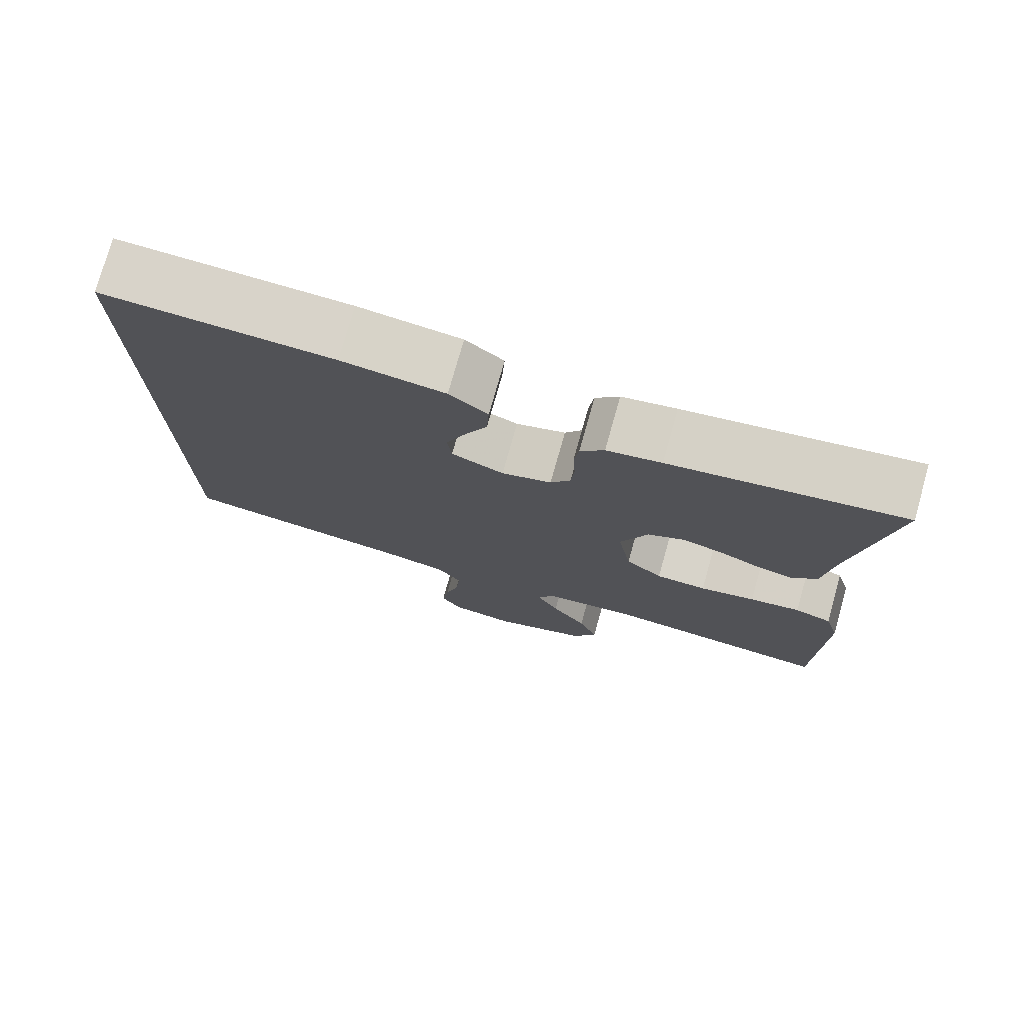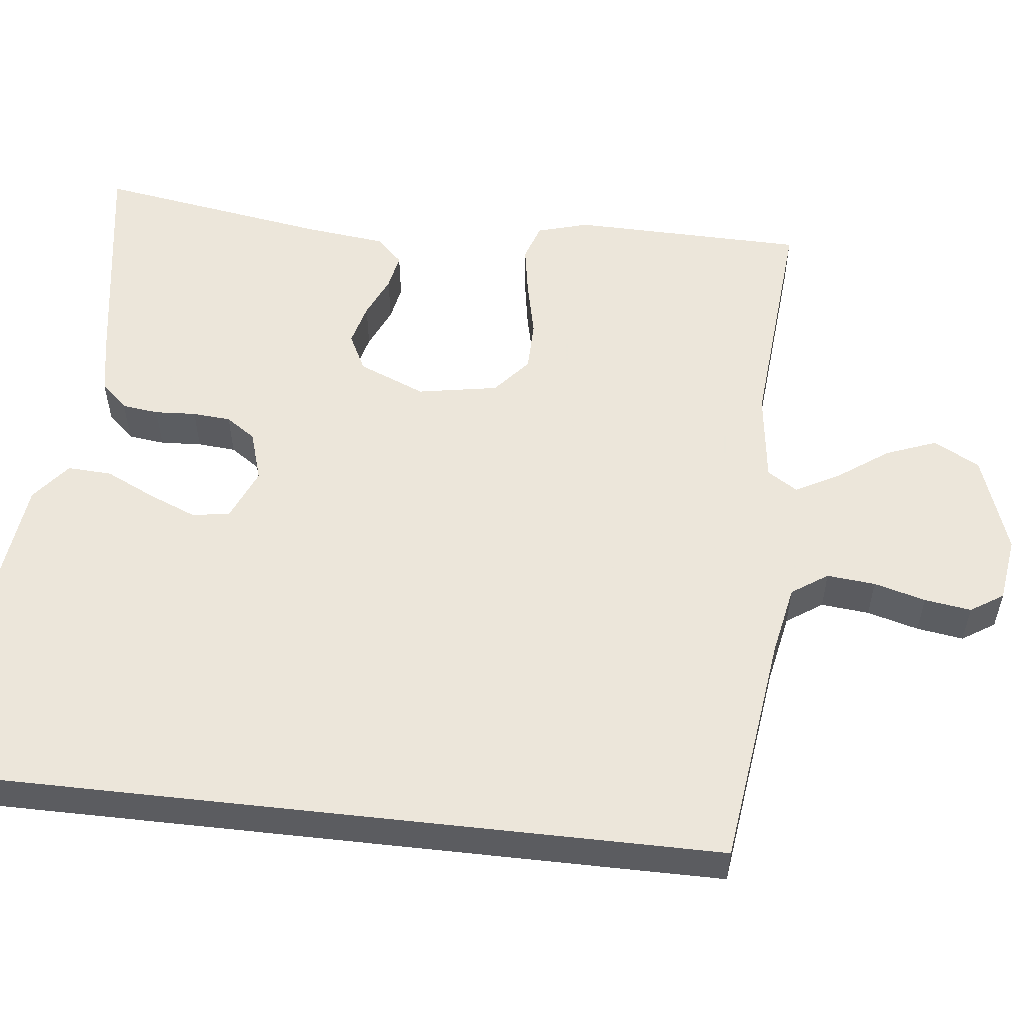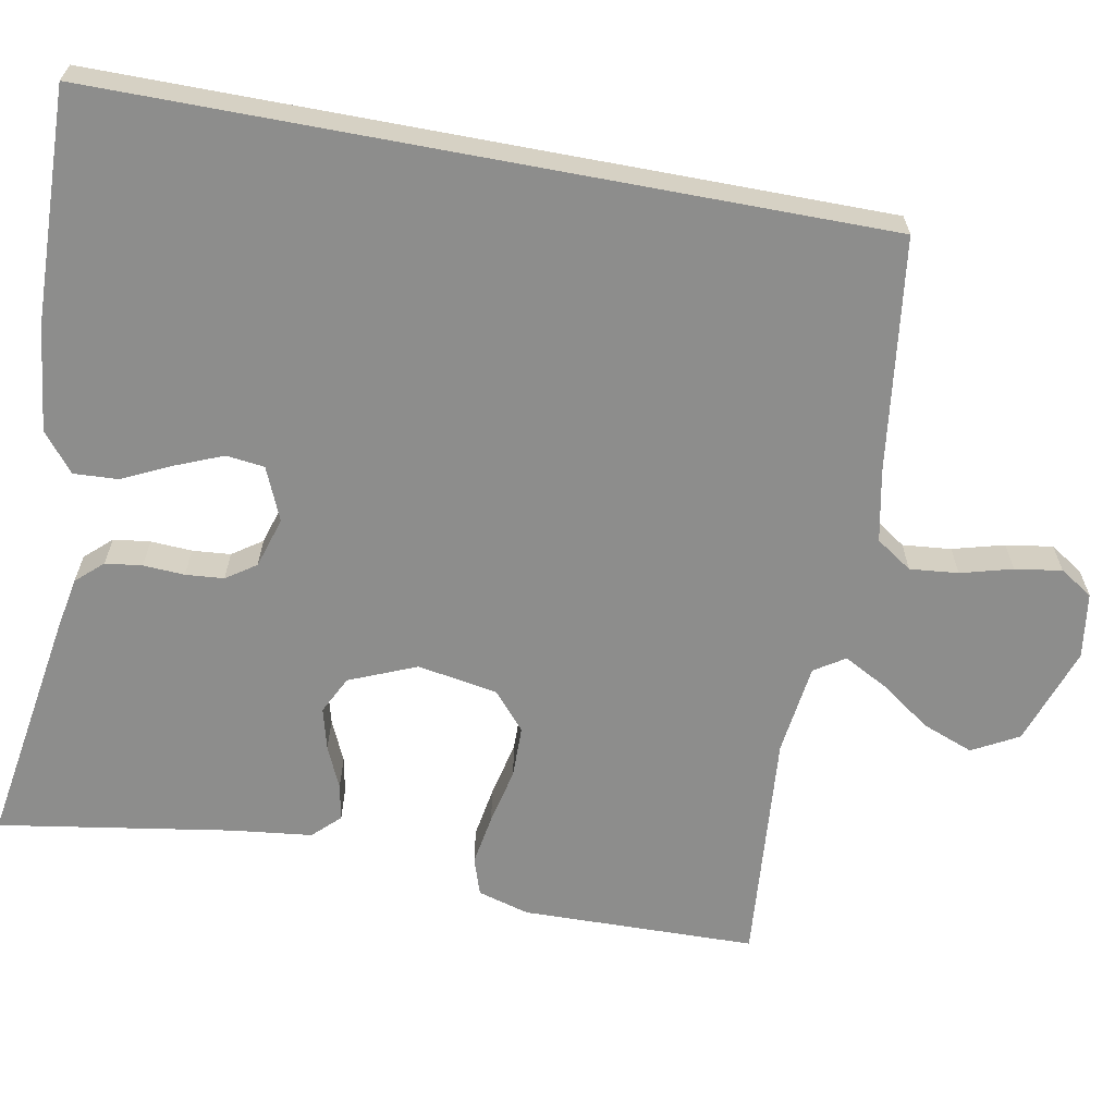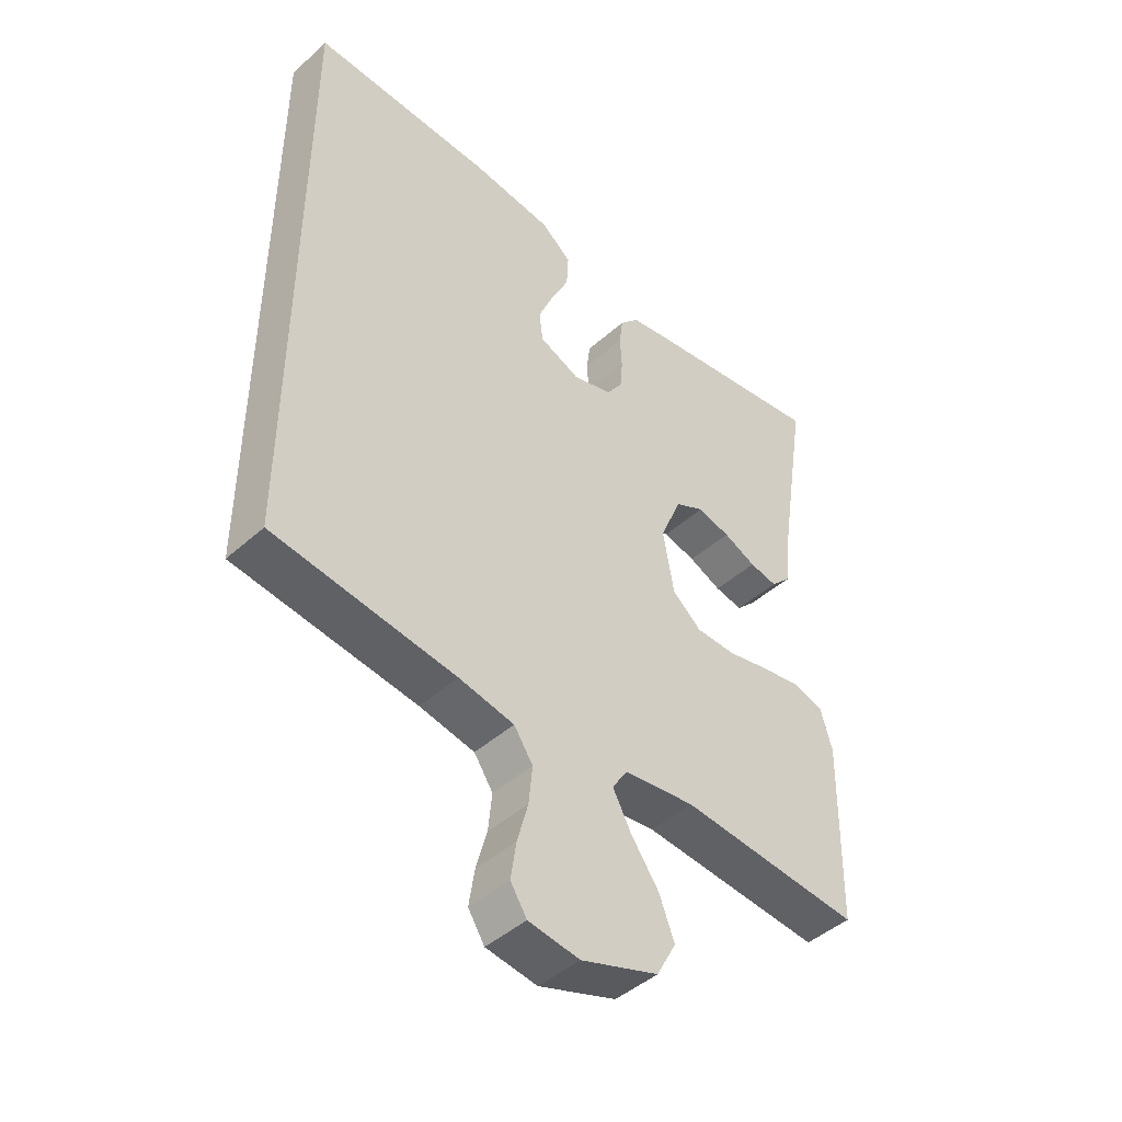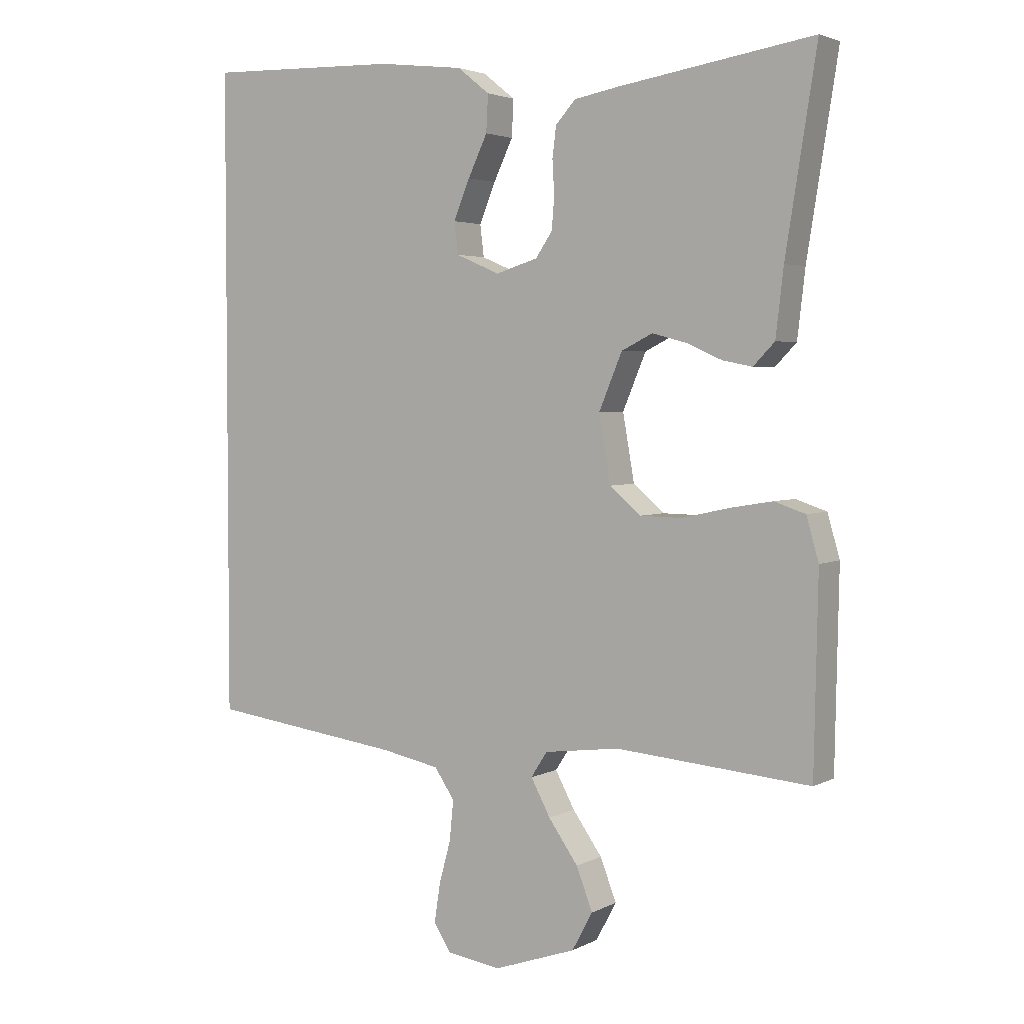
<metadata>
{"format":"obj","ext":"obj","renderer":"f3d","projection":"perspective","resolution":1024,"background":"white","views":[{"elev":76.2,"azim":-164.2,"up":"+Z"},{"elev":54.6,"azim":96.4,"up":"+Y"},{"elev":-64.5,"azim":79.4,"up":"+Y"},{"elev":-45.3,"azim":135.8,"up":"+Z"},{"elev":3.3,"azim":-148.3,"up":"+Z"}]}
</metadata>
<code>
v 0.5 0.07 -0.473
v 0.2 0.07 -0.512
v 0.109 0.07 -0.53
v 0.078 0.07 -0.576
v 0.084 0.07 -0.638
v 0.102 0.07 -0.704
v 0.111 0.07 -0.764
v 0.084 0.07 -0.806
v 0 0.07 -0.818
v -0.127 0.07 -0.774
v -0.159 0.07 -0.715
v -0.134 0.07 -0.65
v -0.088 0.07 -0.585
v -0.058 0.07 -0.529
v -0.083 0.07 -0.49
v -0.2 0.07 -0.475
v -0.5 0.07 -0.5
v -0.506 0.07 -0.2
v -0.487 0.07 -0.134
v -0.439 0.07 -0.118
v -0.373 0.07 -0.129
v -0.301 0.07 -0.145
v -0.235 0.07 -0.144
v -0.187 0.07 -0.103
v -0.169 0.07 0
v -0.205 0.07 0.086
v -0.253 0.07 0.11
v -0.307 0.07 0.096
v -0.361 0.07 0.072
v -0.407 0.07 0.063
v -0.44 0.07 0.097
v -0.452 0.07 0.2
v -0.5 0.07 0.5
v -0.2 0.07 0.453
v -0.129 0.07 0.44
v -0.098 0.07 0.406
v -0.092 0.07 0.359
v -0.095 0.07 0.306
v -0.091 0.07 0.257
v -0.065 0.07 0.219
v 0 0.07 0.199
v 0.068 0.07 0.228
v 0.074 0.07 0.277
v 0.049 0.07 0.338
v 0.019 0.07 0.401
v 0.016 0.07 0.458
v 0.066 0.07 0.498
v 0.2 0.07 0.514
v 0.5 0.07 0.523
v 0.5 0 -0.473
v 0.2 0 -0.512
v 0.109 0 -0.53
v 0.078 0 -0.576
v 0.084 0 -0.638
v 0.102 0 -0.704
v 0.111 0 -0.764
v 0.084 0 -0.806
v 0 0 -0.818
v -0.127 0 -0.774
v -0.159 0 -0.715
v -0.134 0 -0.65
v -0.088 0 -0.585
v -0.058 0 -0.529
v -0.083 0 -0.49
v -0.2 0 -0.475
v -0.5 0 -0.5
v -0.506 0 -0.2
v -0.487 0 -0.134
v -0.439 0 -0.118
v -0.373 0 -0.129
v -0.301 0 -0.145
v -0.235 0 -0.144
v -0.187 0 -0.103
v -0.169 0 0
v -0.205 0 0.086
v -0.253 0 0.11
v -0.307 0 0.096
v -0.361 0 0.072
v -0.407 0 0.063
v -0.44 0 0.097
v -0.452 0 0.2
v -0.5 0 0.5
v -0.2 0 0.453
v -0.129 0 0.44
v -0.098 0 0.406
v -0.092 0 0.359
v -0.095 0 0.306
v -0.091 0 0.257
v -0.065 0 0.219
v 0 0 0.199
v 0.068 0 0.228
v 0.074 0 0.277
v 0.049 0 0.338
v 0.019 0 0.401
v 0.016 0 0.458
v 0.066 0 0.498
v 0.2 0 0.514
v 0.5 0 0.523
f 48 49 1 2
f 47 48 2 3
f 44 45 46 47
f 43 44 47
f 43 47 3
f 42 43 3 4
f 41 42 4
f 40 41 4 5
f 39 40 5
f 35 36 37 38
f 35 38 39
f 32 33 34 35
f 28 29 30 31
f 27 28 31 32
f 19 20 21 22
f 17 18 19 22
f 16 17 22 23
f 15 16 23 24
f 10 11 12 13
f 10 13 14
f 9 10 14
f 8 9 14
f 5 6 7 8
f 5 8 14
f 27 32 35 39
f 26 27 39
f 25 26 39
f 15 24 25 39
f 5 14 15 39
f 51 50 98 97
f 52 51 97 96
f 96 95 94 93
f 96 93 92
f 52 96 92
f 53 52 92 91
f 53 91 90
f 54 53 90 89
f 54 89 88
f 87 86 85 84
f 88 87 84
f 84 83 82 81
f 80 79 78 77
f 81 80 77 76
f 71 70 69 68
f 71 68 67 66
f 72 71 66 65
f 73 72 65 64
f 62 61 60 59
f 63 62 59
f 63 59 58
f 63 58 57
f 57 56 55 54
f 63 57 54
f 88 84 81 76
f 88 76 75
f 88 75 74
f 88 74 73 64
f 88 64 63 54
f 1 50 51 2
f 2 51 52 3
f 3 52 53 4
f 4 53 54 5
f 5 54 55 6
f 6 55 56 7
f 7 56 57 8
f 8 57 58 9
f 9 58 59 10
f 10 59 60 11
f 11 60 61 12
f 12 61 62 13
f 13 62 63 14
f 14 63 64 15
f 15 64 65 16
f 16 65 66 17
f 17 66 67 18
f 18 67 68 19
f 19 68 69 20
f 20 69 70 21
f 21 70 71 22
f 22 71 72 23
f 23 72 73 24
f 24 73 74 25
f 25 74 75 26
f 26 75 76 27
f 27 76 77 28
f 28 77 78 29
f 29 78 79 30
f 30 79 80 31
f 31 80 81 32
f 32 81 82 33
f 33 82 83 34
f 34 83 84 35
f 35 84 85 36
f 36 85 86 37
f 37 86 87 38
f 38 87 88 39
f 39 88 89 40
f 40 89 90 41
f 41 90 91 42
f 42 91 92 43
f 43 92 93 44
f 44 93 94 45
f 45 94 95 46
f 46 95 96 47
f 47 96 97 48
f 48 97 98 49
f 49 98 50 1

</code>
